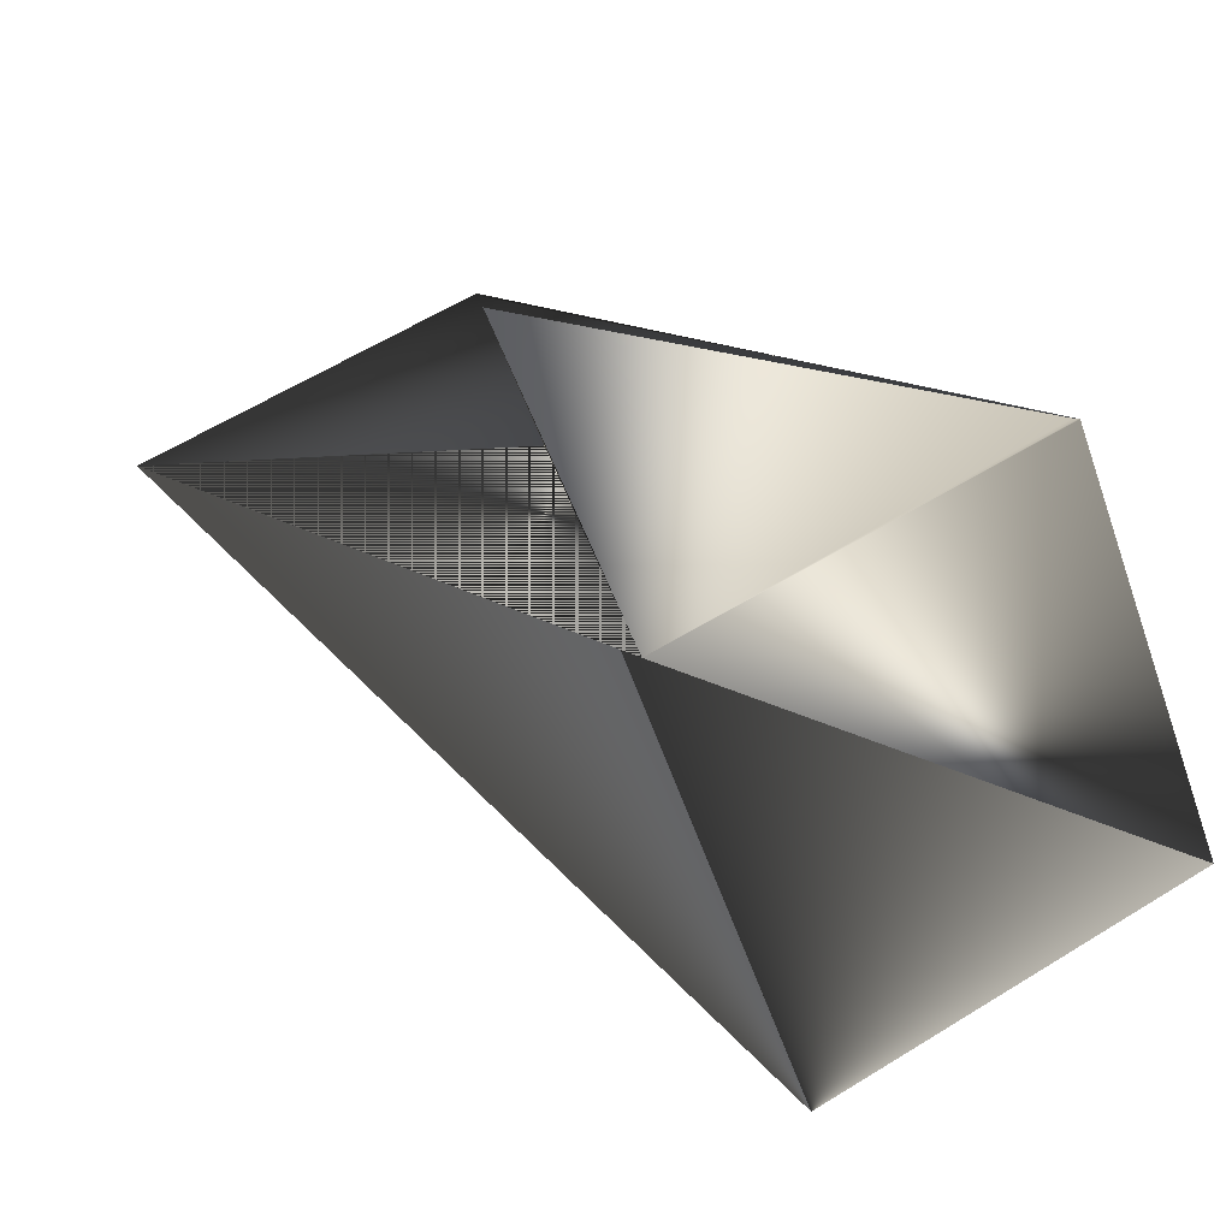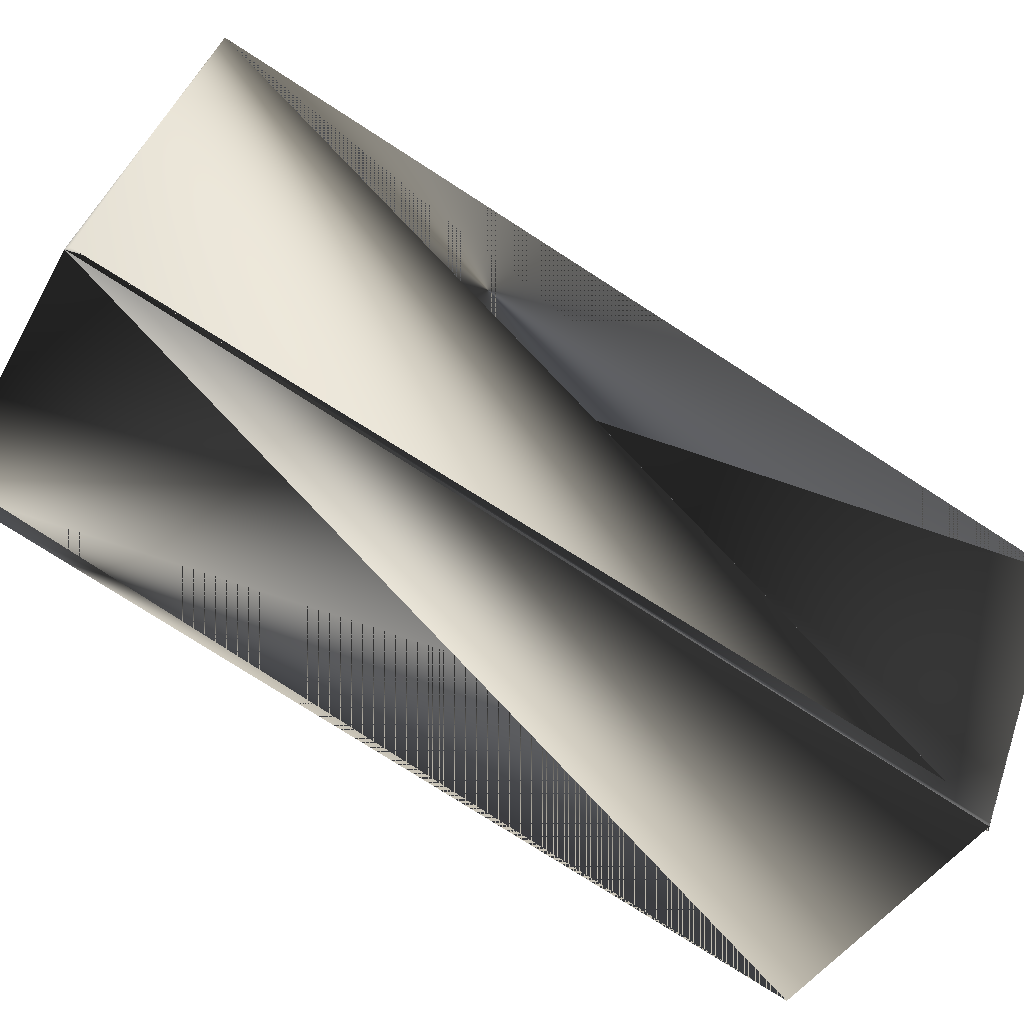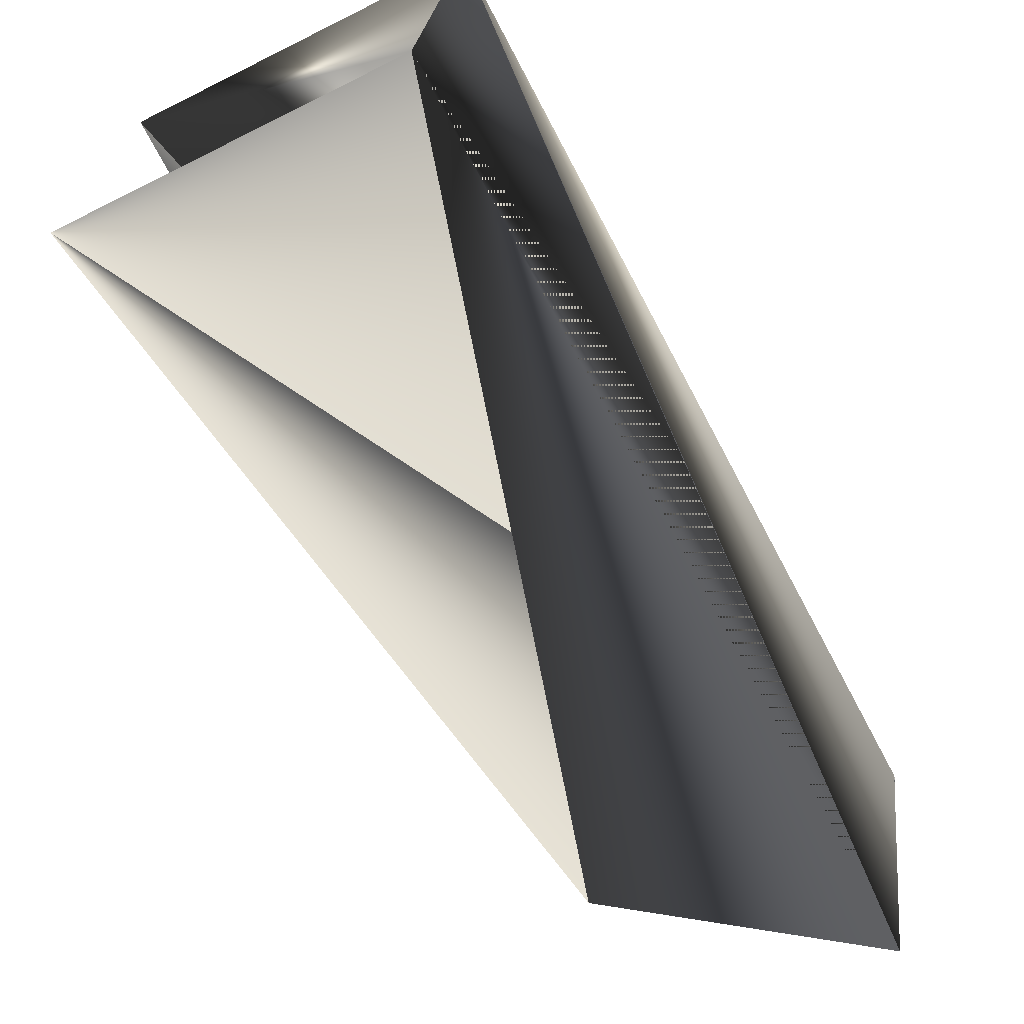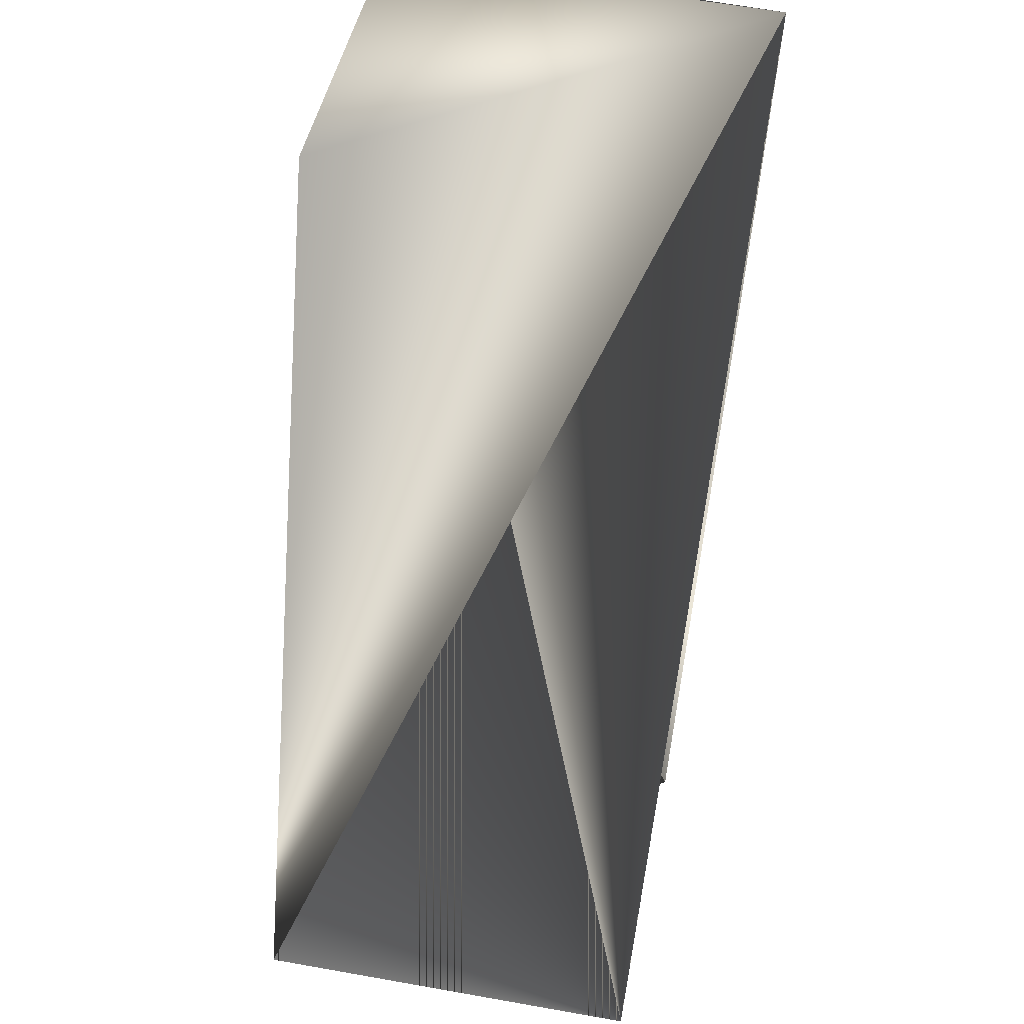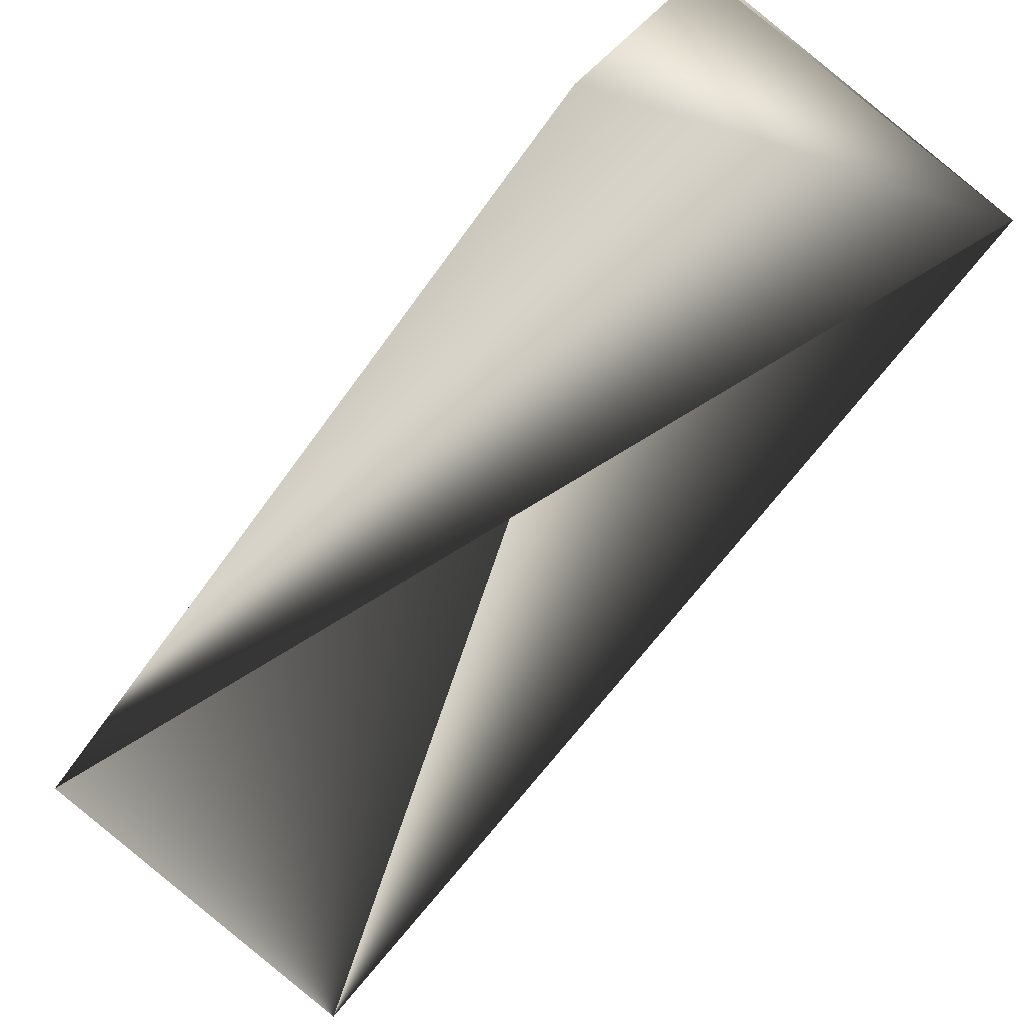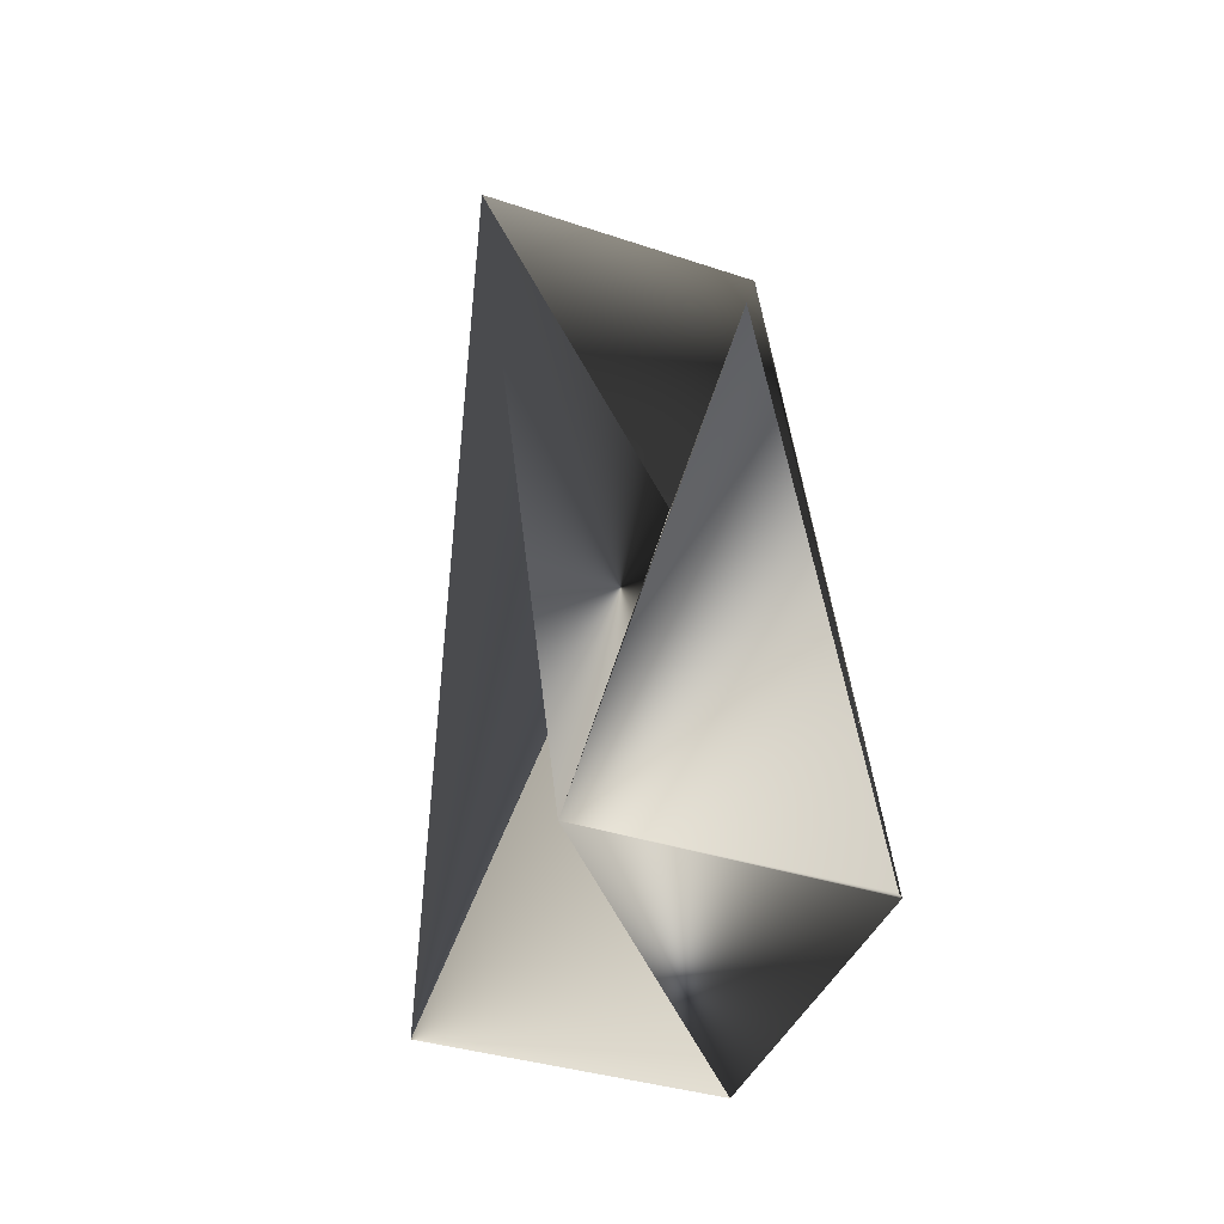
<metadata>
{"format":"obj","ext":"obj","renderer":"f3d","projection":"perspective","resolution":1024,"background":"white","views":[{"elev":39.9,"azim":140.1,"up":"+Y"},{"elev":48.1,"azim":-78.0,"up":"+Y"},{"elev":-41.2,"azim":-158.3,"up":"+Y"},{"elev":-76.0,"azim":-14.0,"up":"+Y"},{"elev":-79.6,"azim":-44.9,"up":"+Y"},{"elev":-18.7,"azim":147.7,"up":"+Z"}]}
</metadata>
<code>
v -0.1211 -0.1478 0.7174
v -0.08426 -0.03941 0.4906
v -0.02729 -0.1608 0.7274
v 0.00324 -0.1349 0.4592
v -0.1221 -0.1498 0.7174
v -0.09059 -0.1239 0.4492
v -0.1221 -0.1478 0.7174
v -0.1274 -0.2303 0.6759
v 0.009567 -0.05042 0.4995
v -0.08521 -0.03941 0.4895
f 1 2 3
f 1 4 5
f 1 5 6
f 1 6 7
f 1 7 2
f 1 3 4
f 8 6 9
f 8 6 7
f 8 7 3
f 8 7 6
f 8 9 7
f 8 3 6
f 6 3 10
f 6 8 3
f 6 10 9
f 6 7 8
f 2 9 10
f 2 10 3
f 2 7 9
f 10 6 3
f 10 7 6
f 10 9 7
f 9 7 10
f 9 6 5
f 9 10 7
f 9 7 6
f 3 8 7
f 3 7 10
f 3 5 9
f 3 5 4
f 3 7 5
f 3 9 5
f 4 6 3
f 4 3 6
f 5 10 7
f 5 7 10
f 5 7 9
f 8 10 7
f 8 10 7
f 8 7 10
f 8 7 9
f 8 9 10
f 10 7 9
f 10 9 7

</code>
